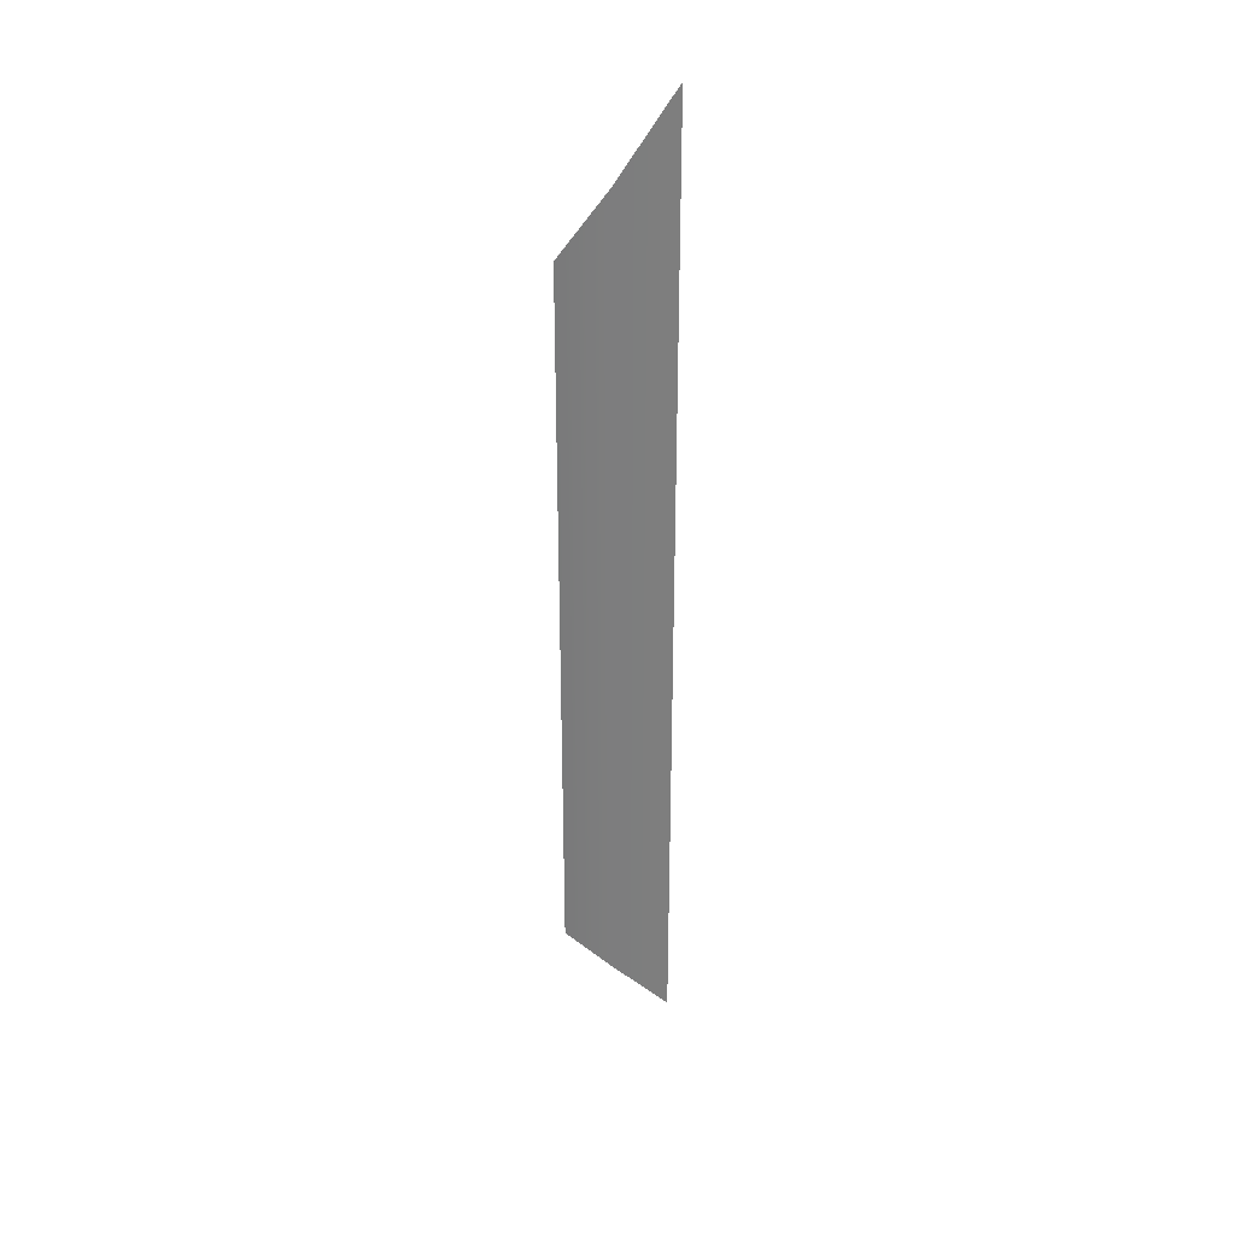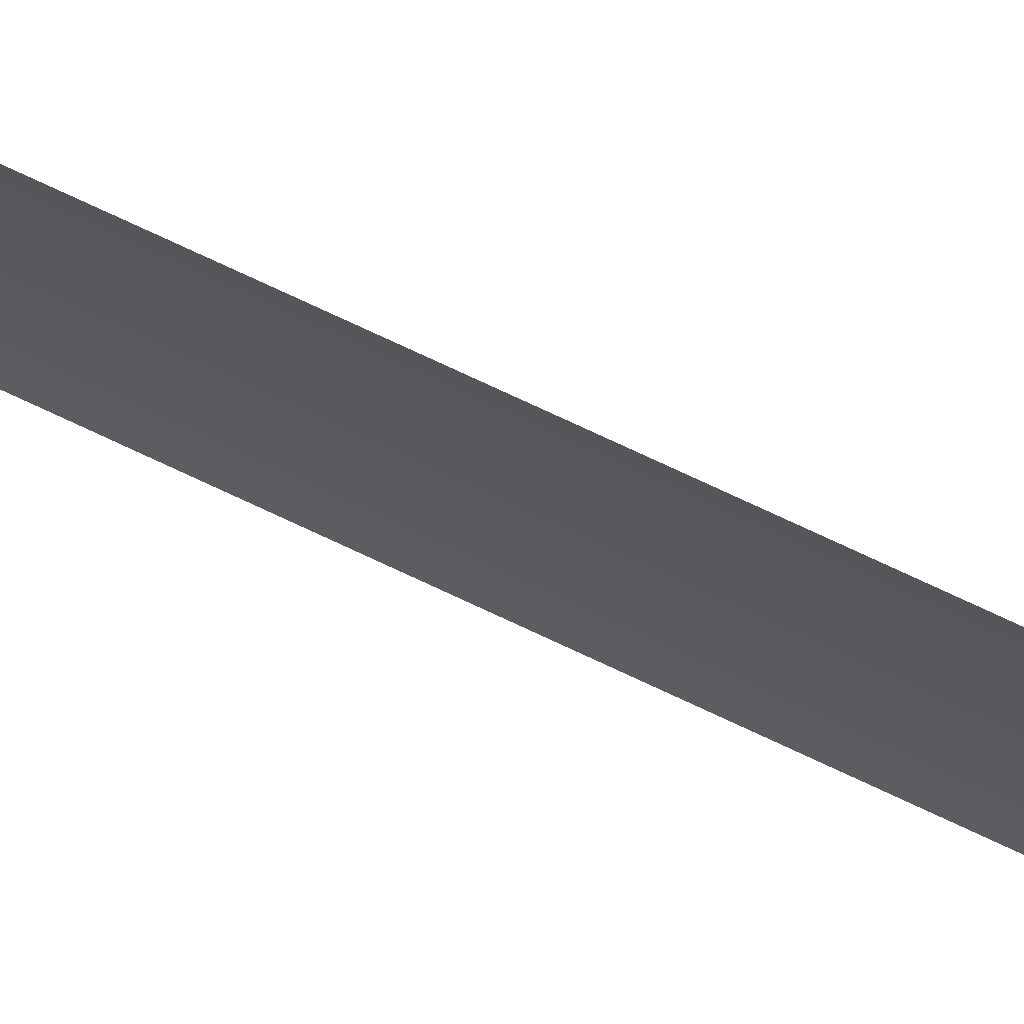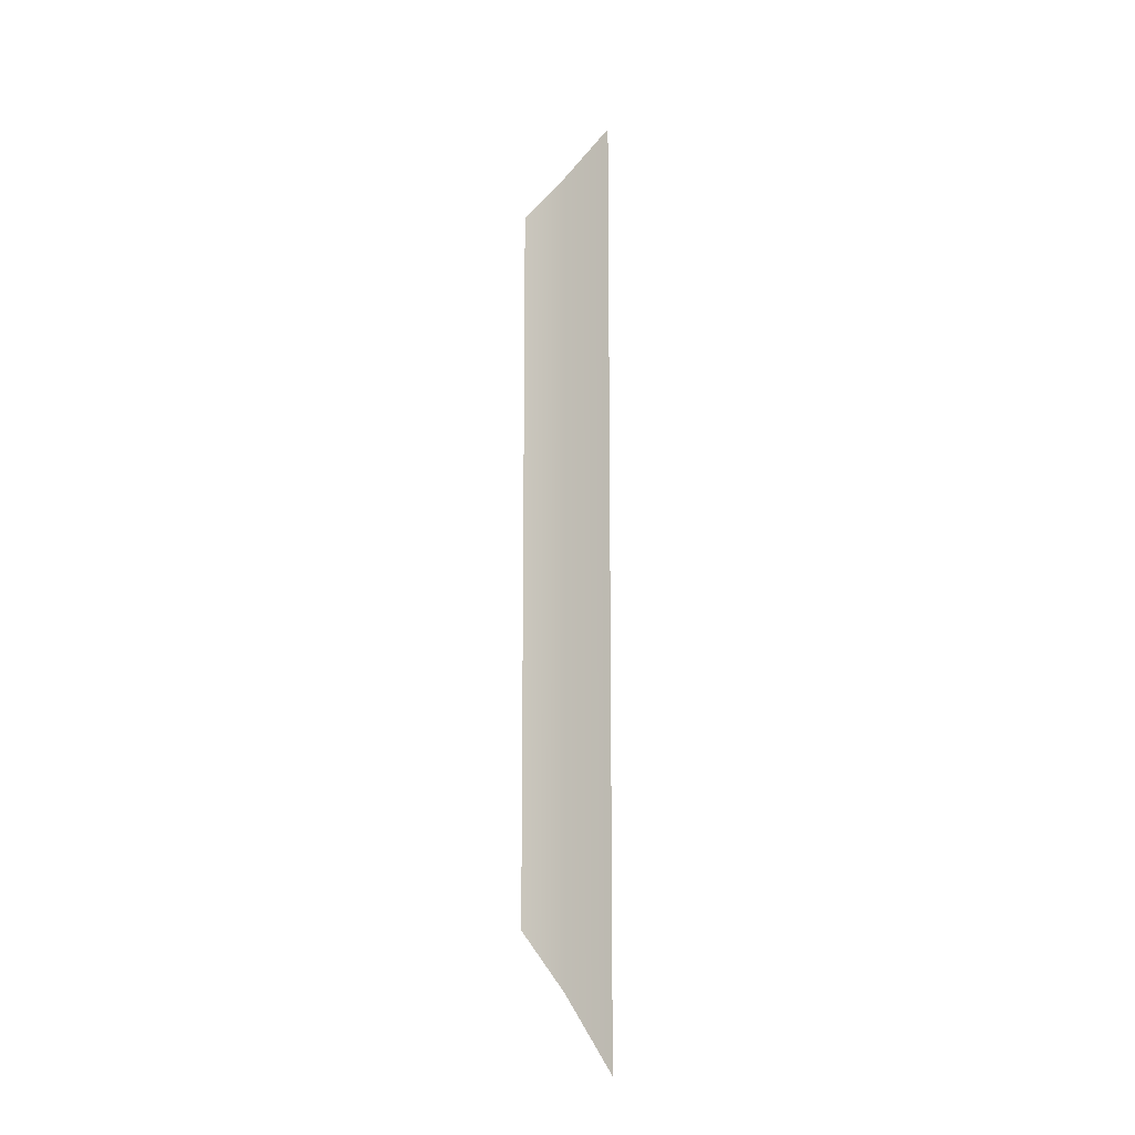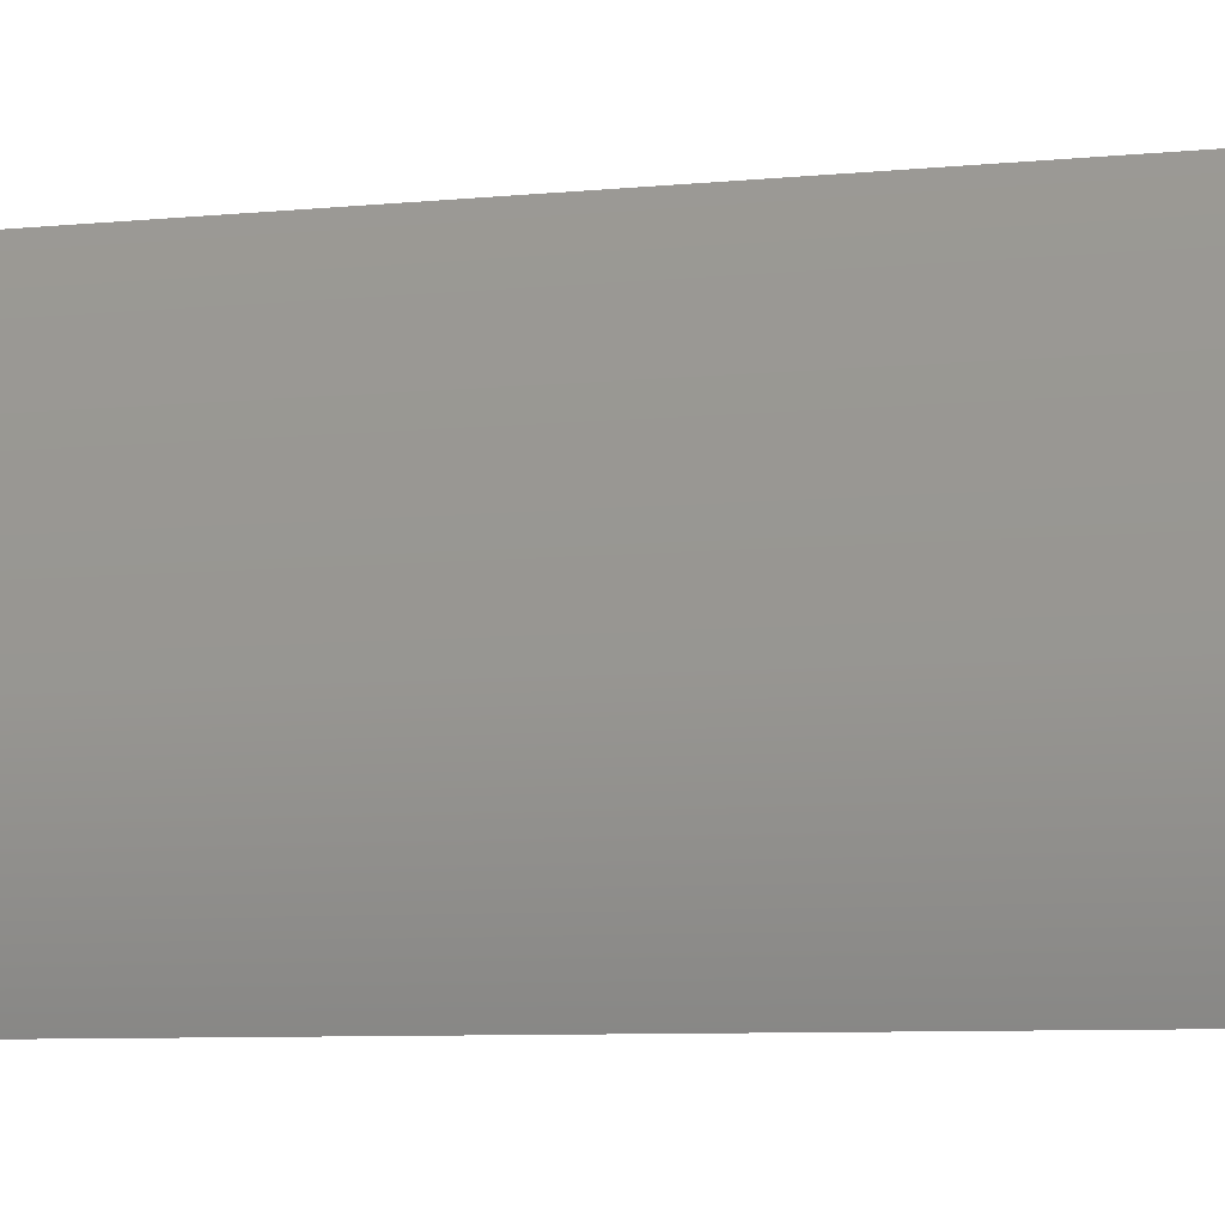
<metadata>
{"format":"obj","ext":"obj","renderer":"f3d","projection":"perspective","resolution":1024,"background":"white","views":[{"elev":32.1,"azim":61.6,"up":"+Z"},{"elev":76.6,"azim":-65.0,"up":"+Y"},{"elev":-13.1,"azim":44.7,"up":"+Z"},{"elev":-2.2,"azim":134.1,"up":"+Y"}]}
</metadata>
<code>
o #ID45
v -0.7577 0.2009 -0.128
v -0.7577 0.1824 0.1297
v -0.7577 0.2009 0.1516
v -0.7577 0.2009 0.1516
v -0.7577 0.1824 0.1297
v -0.7577 0.2009 -0.128
v -0.7577 0.1824 -0.1061
v -0.7577 0.1824 -0.1061
v -0.7604 0.1686 -0.08969
v -0.7604 0.1686 -0.08969
v -0.7604 0.1686 0.1133
v -0.7604 0.1686 0.1133
f 1 2 3
f 4 5 6
f 1 7 2
f 5 8 6
f 7 9 2
f 5 10 8
f 9 11 2
f 5 12 10

</code>
